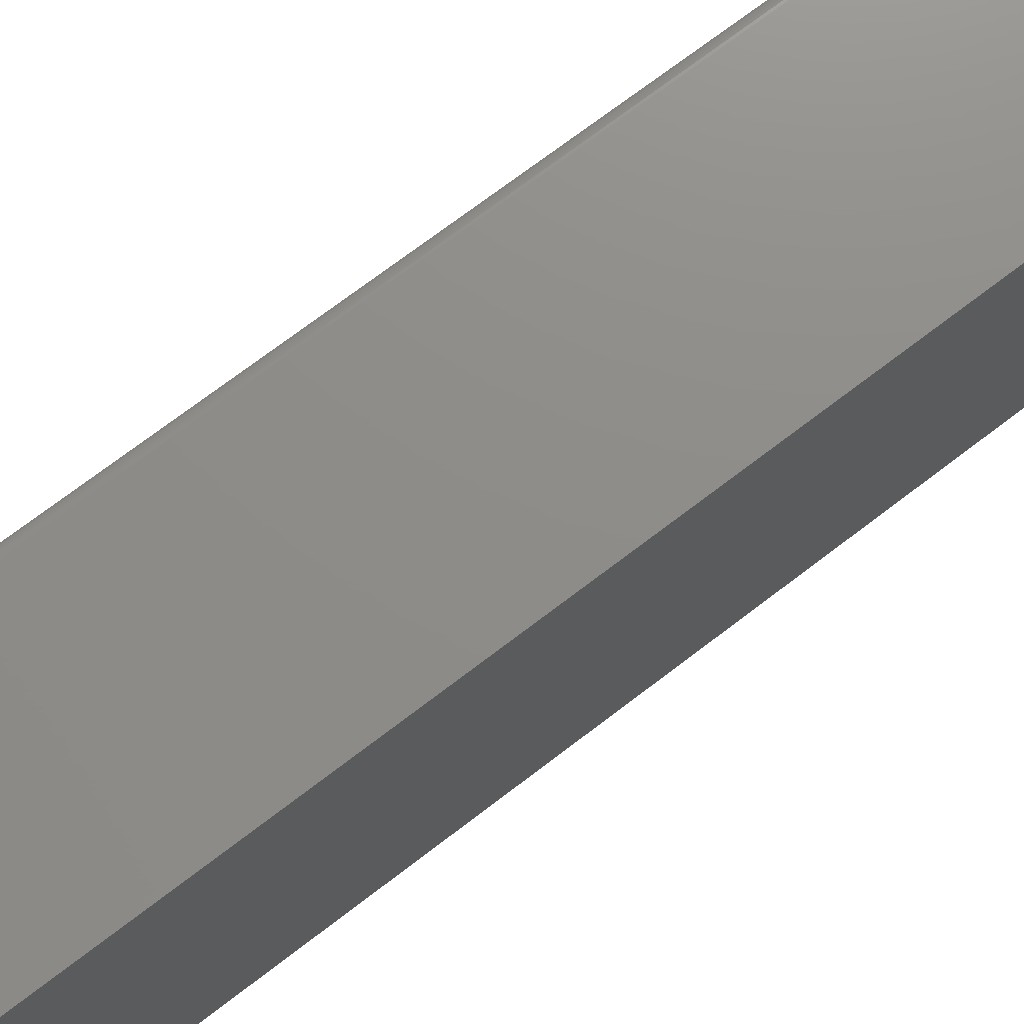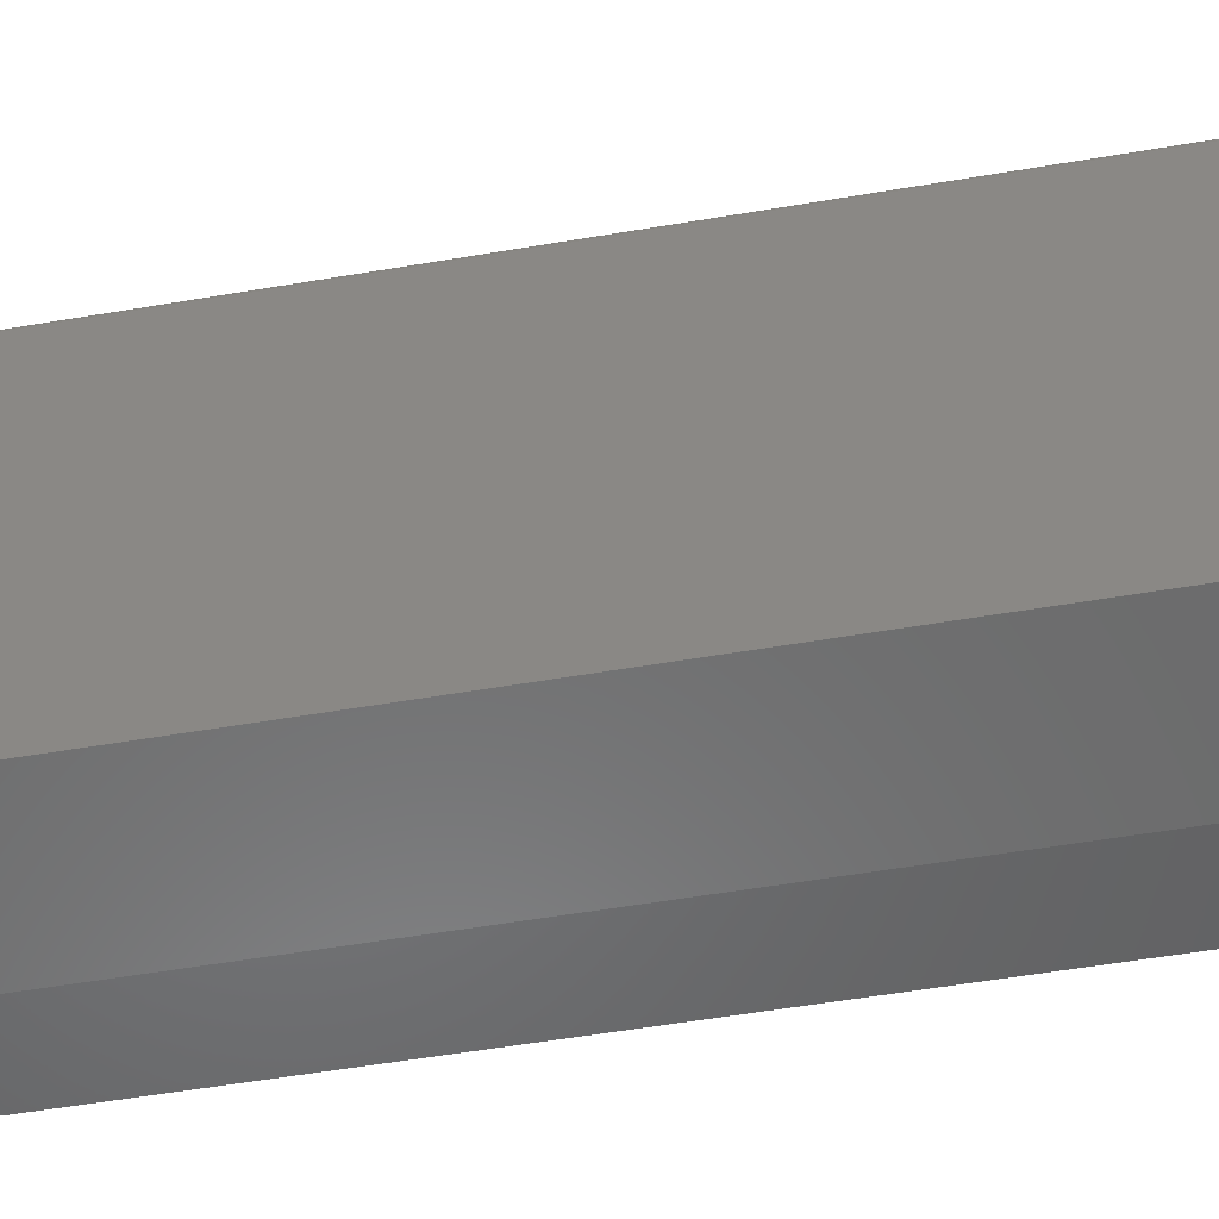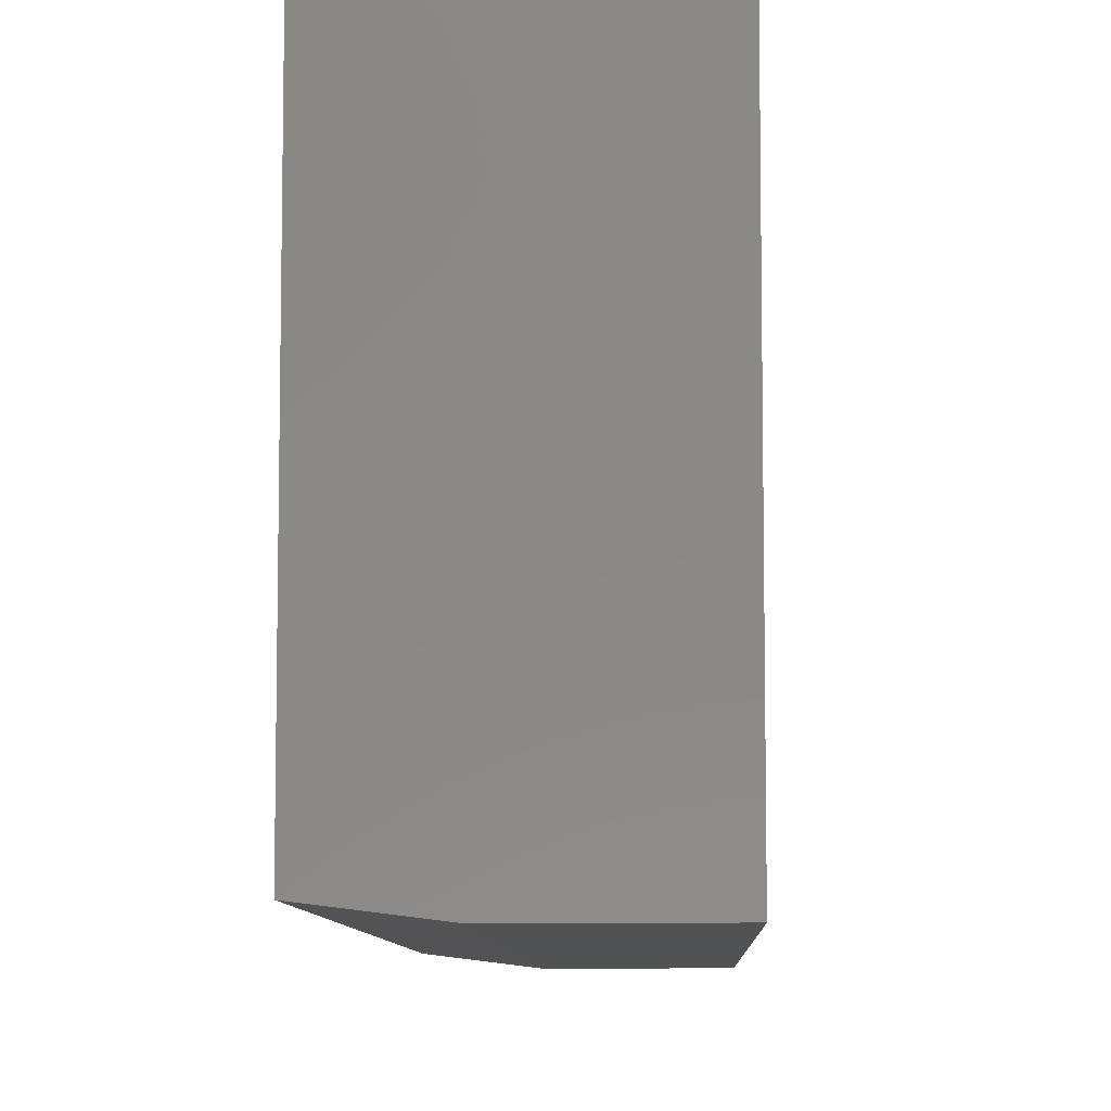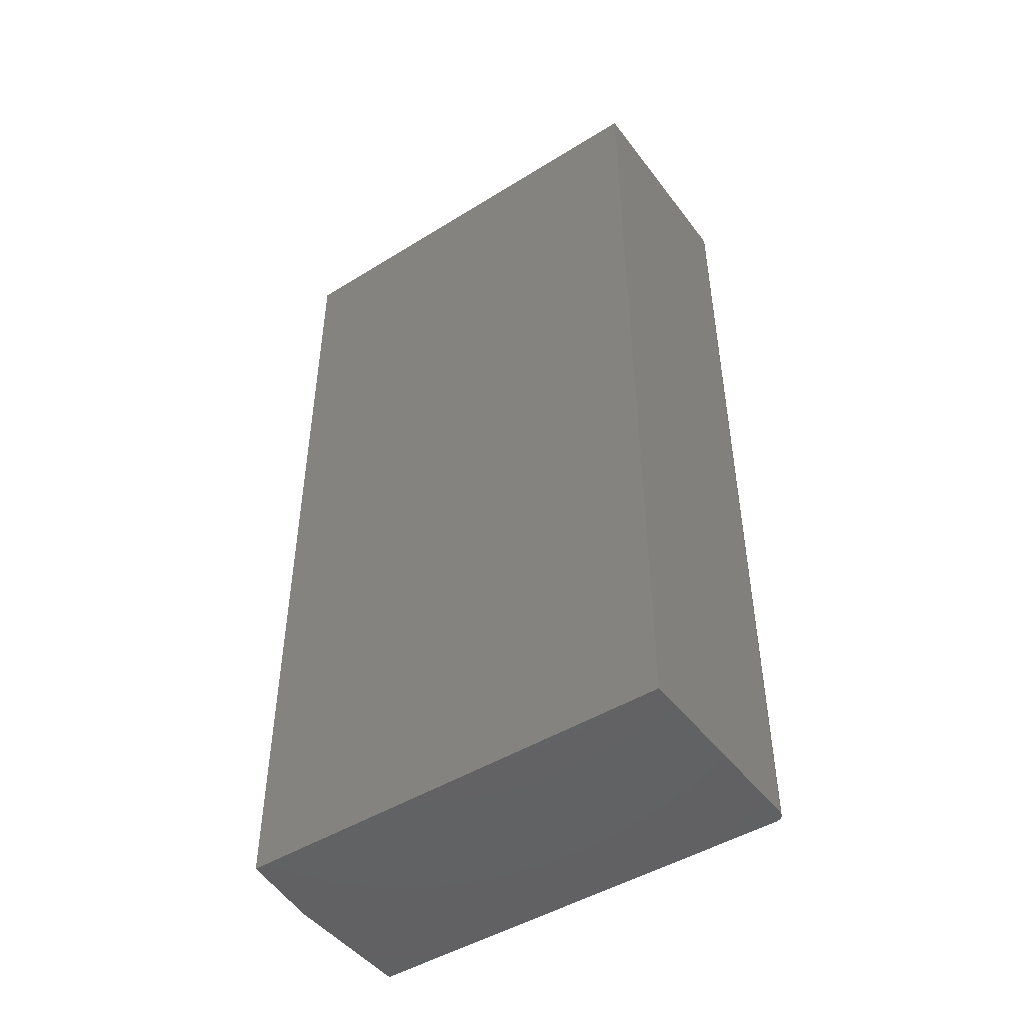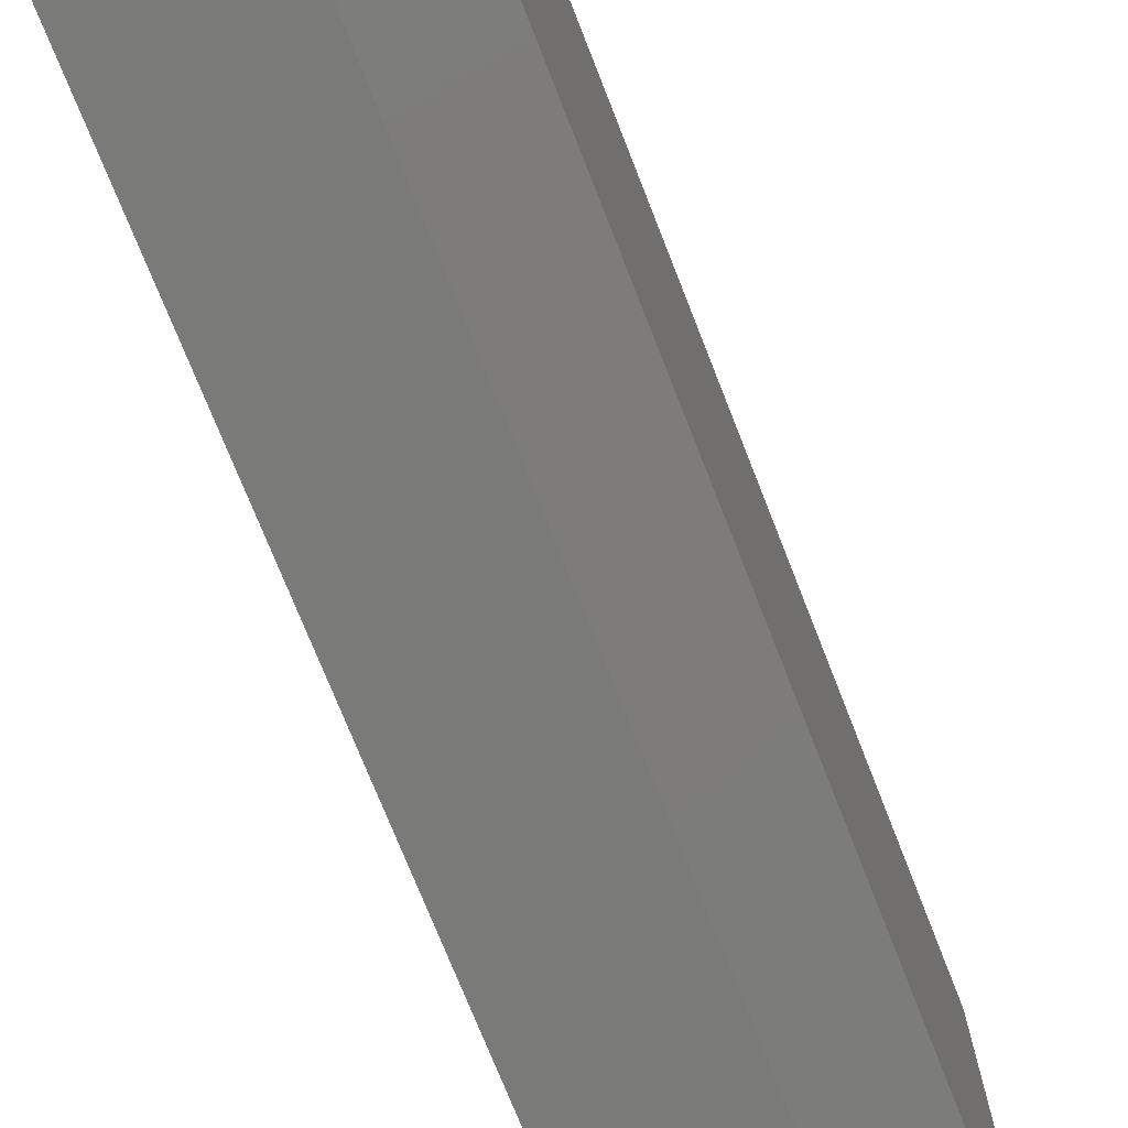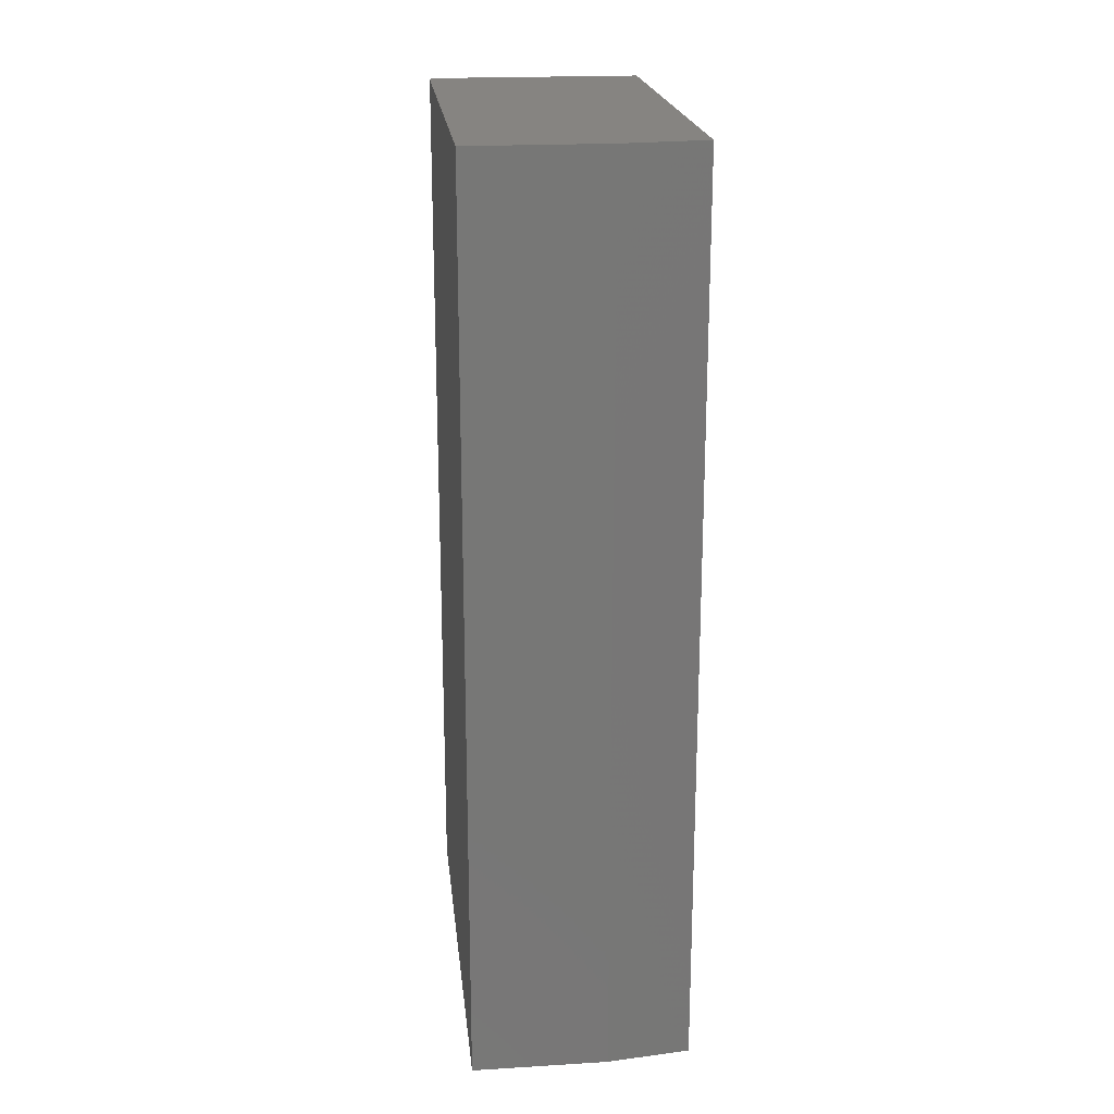
<metadata>
{"format":"stl","ext":"stl","renderer":"f3d","projection":"perspective","resolution":1024,"background":"white","views":[{"elev":74.4,"azim":-127.1,"up":"+Z"},{"elev":-57.7,"azim":99.9,"up":"+Z"},{"elev":-8.1,"azim":2.0,"up":"+Z"},{"elev":-46.8,"azim":-54.9,"up":"+Y"},{"elev":-72.9,"azim":-158.6,"up":"+Z"},{"elev":20.6,"azim":173.8,"up":"+Y"}]}
</metadata>
<code>
# stl→obj: 26 verts, 48 faces
v 0.0625 -0.6797 0.4062
v 0.1641 -0.6797 0.4062
v 0.1641 -0.6797 0.7419
v 0.1639 -0.6797 0.7434
v 0.1627 -0.6797 0.7462
v 0.1635 -0.6797 0.7448
v -4.337e-19 -0.6797 0.4141
v 0.1618 -0.6797 0.7474
v 0.1606 -0.6797 0.7484
v 0.1592 -0.6797 0.7491
v 0.1578 -0.6797 0.7495
v 0.1562 -0.6797 0.7497
v -1.906e-17 -0.6797 0.7497
v 0.1627 2.082e-17 0.7462
v 0.1606 2.095e-17 0.7484
v 0.1618 2.089e-17 0.7474
v -1.906e-17 2.103e-17 0.7497
v 0.1635 2.073e-17 0.7448
v 0.1639 2.064e-17 0.7434
v 0.1641 2.055e-17 0.7419
v -4.337e-19 4.784e-19 0.4141
v 0.1562 2.103e-17 0.7497
v 0.1578 2.102e-17 0.7495
v 0.1592 2.099e-17 0.7491
v 0.1641 0 0.4062
v 0.0625 0 0.4062
f 1 2 3
f 3 4 5
f 5 4 6
f 7 1 3
f 7 3 5
f 7 5 8
f 7 8 9
f 7 9 10
f 7 10 11
f 7 11 12
f 7 12 13
f 14 15 16
f 17 15 14
f 17 14 18
f 17 18 19
f 17 19 20
f 17 20 21
f 15 17 22
f 15 22 23
f 15 23 24
f 20 25 21
f 21 25 26
f 2 25 3
f 3 25 20
f 22 17 12
f 12 17 13
f 22 12 23
f 23 12 11
f 23 11 24
f 24 11 10
f 24 10 15
f 15 10 9
f 15 9 16
f 16 9 8
f 16 8 14
f 14 8 5
f 14 5 18
f 18 5 6
f 18 6 19
f 19 6 4
f 19 4 20
f 20 4 3
f 7 13 21
f 21 13 17
f 2 1 25
f 25 1 26
f 1 7 26
f 26 7 21

</code>
